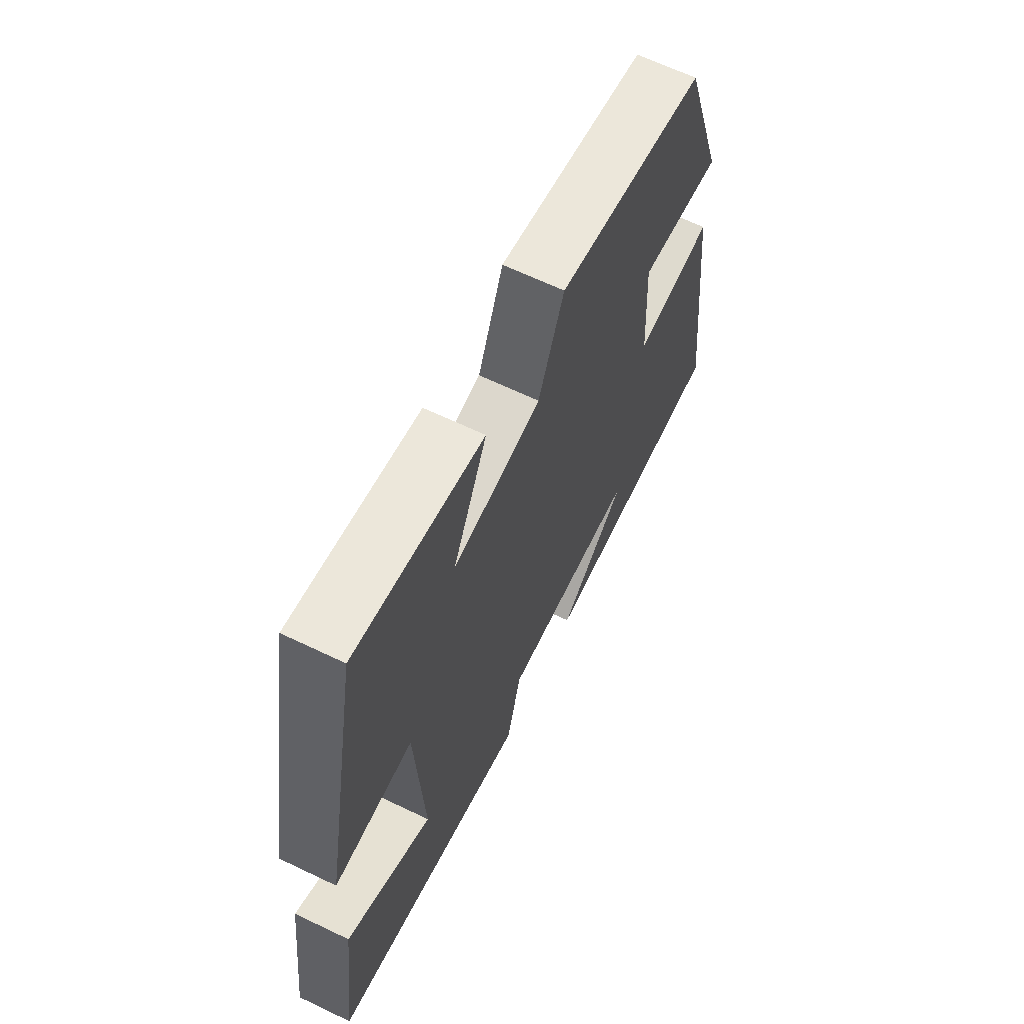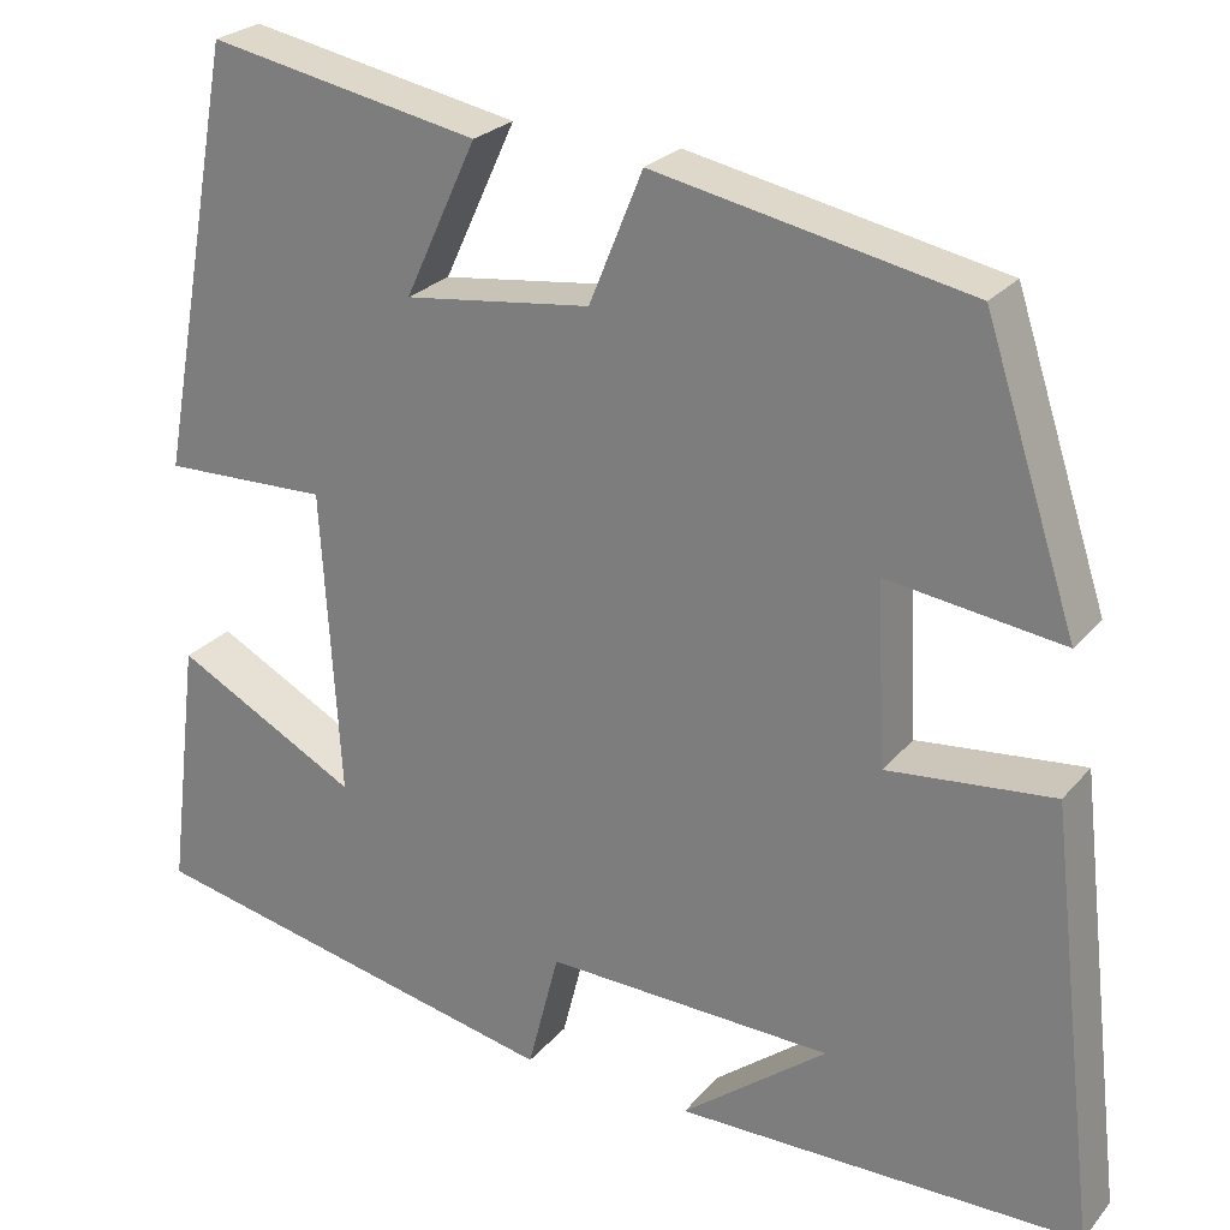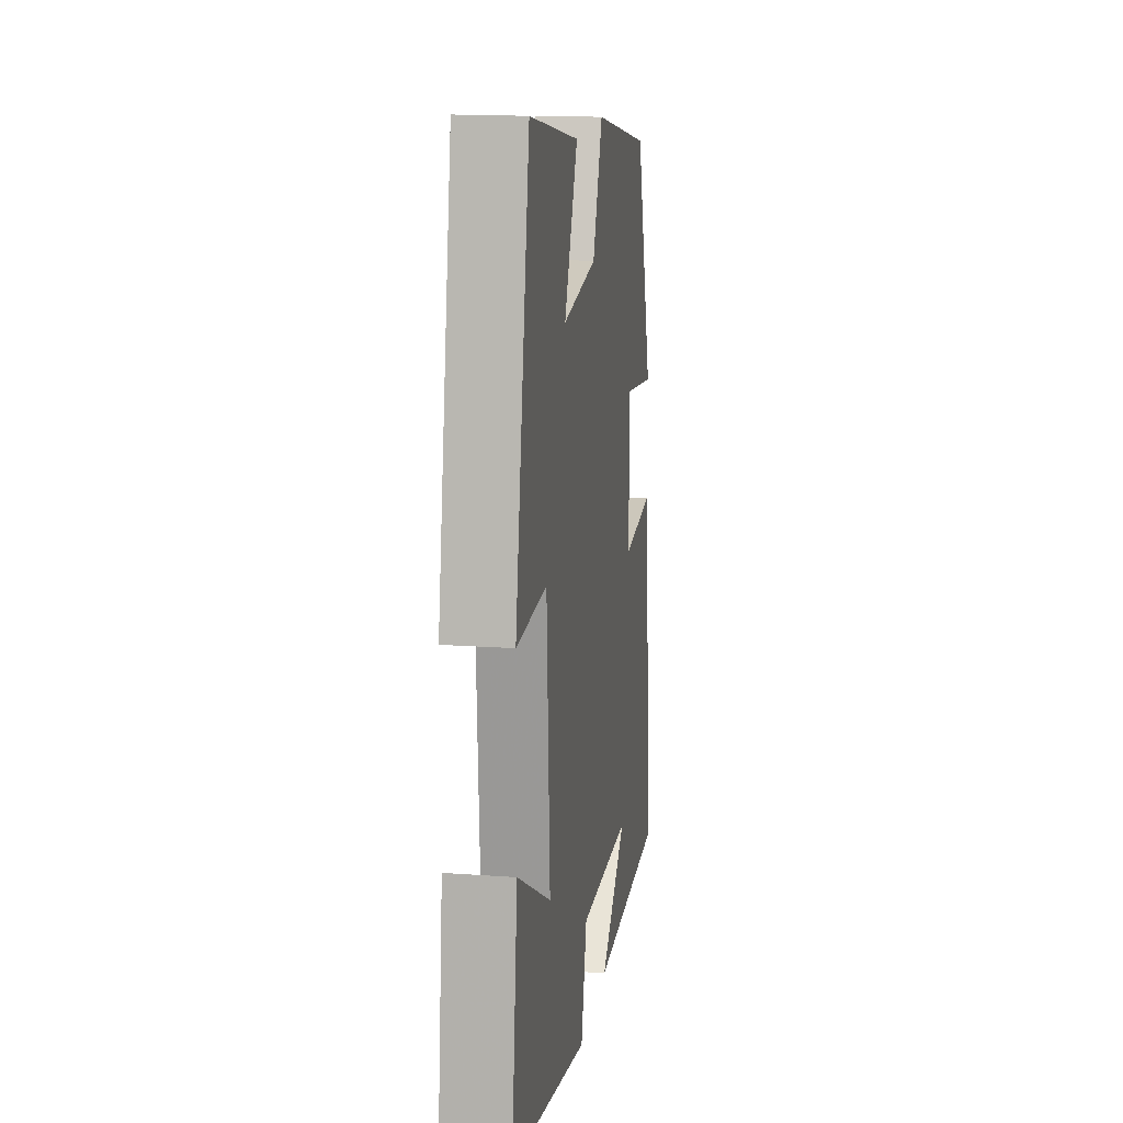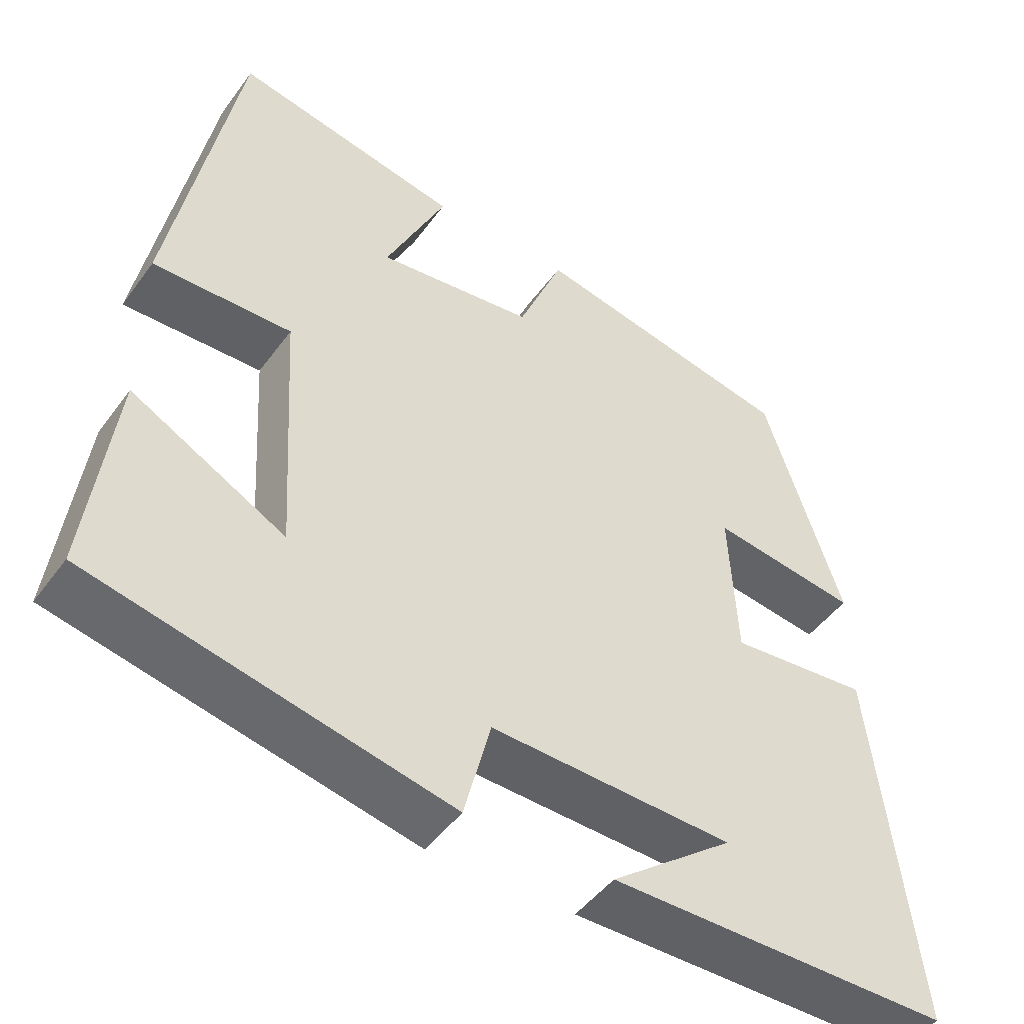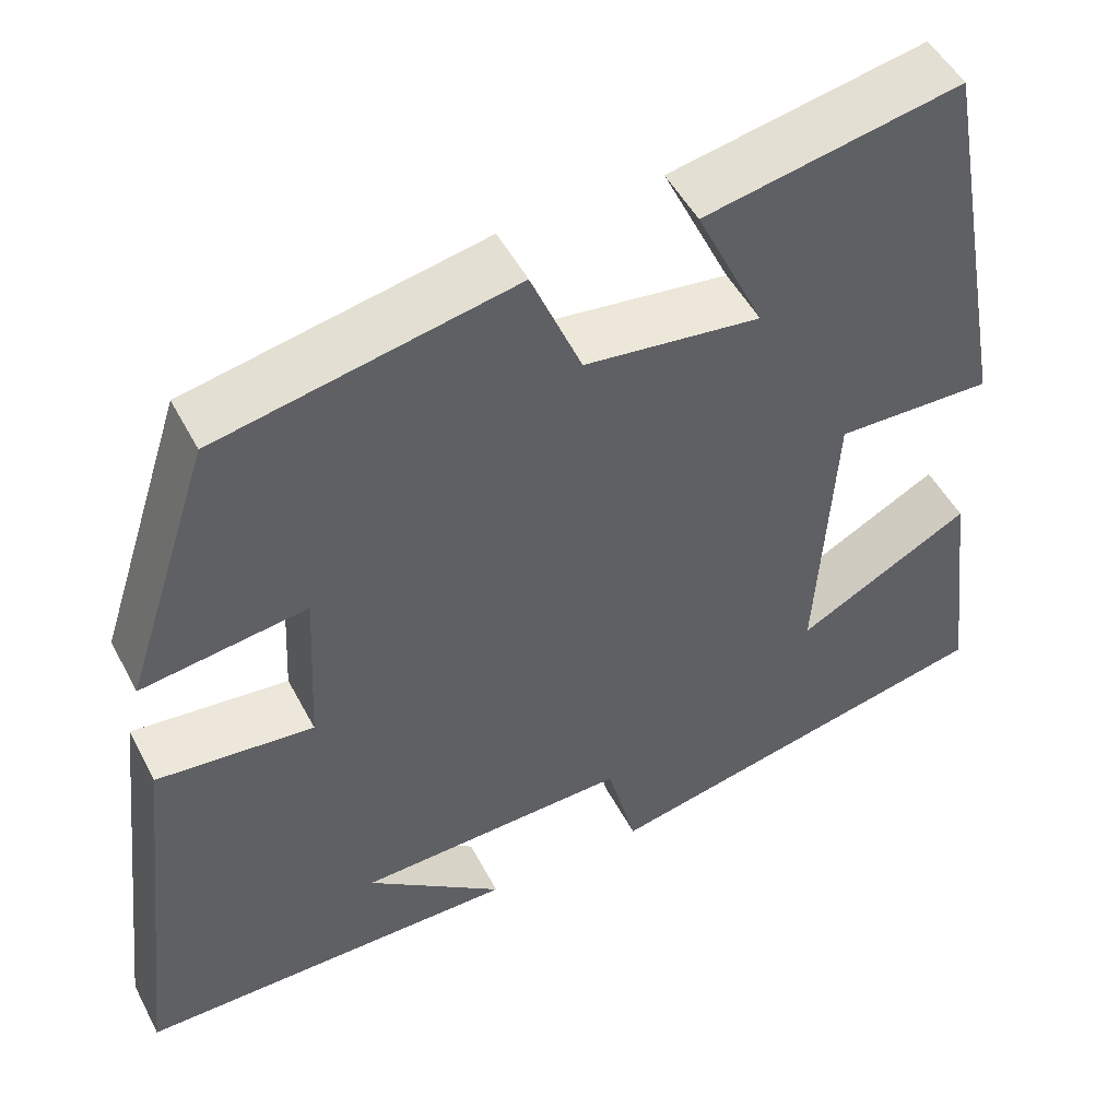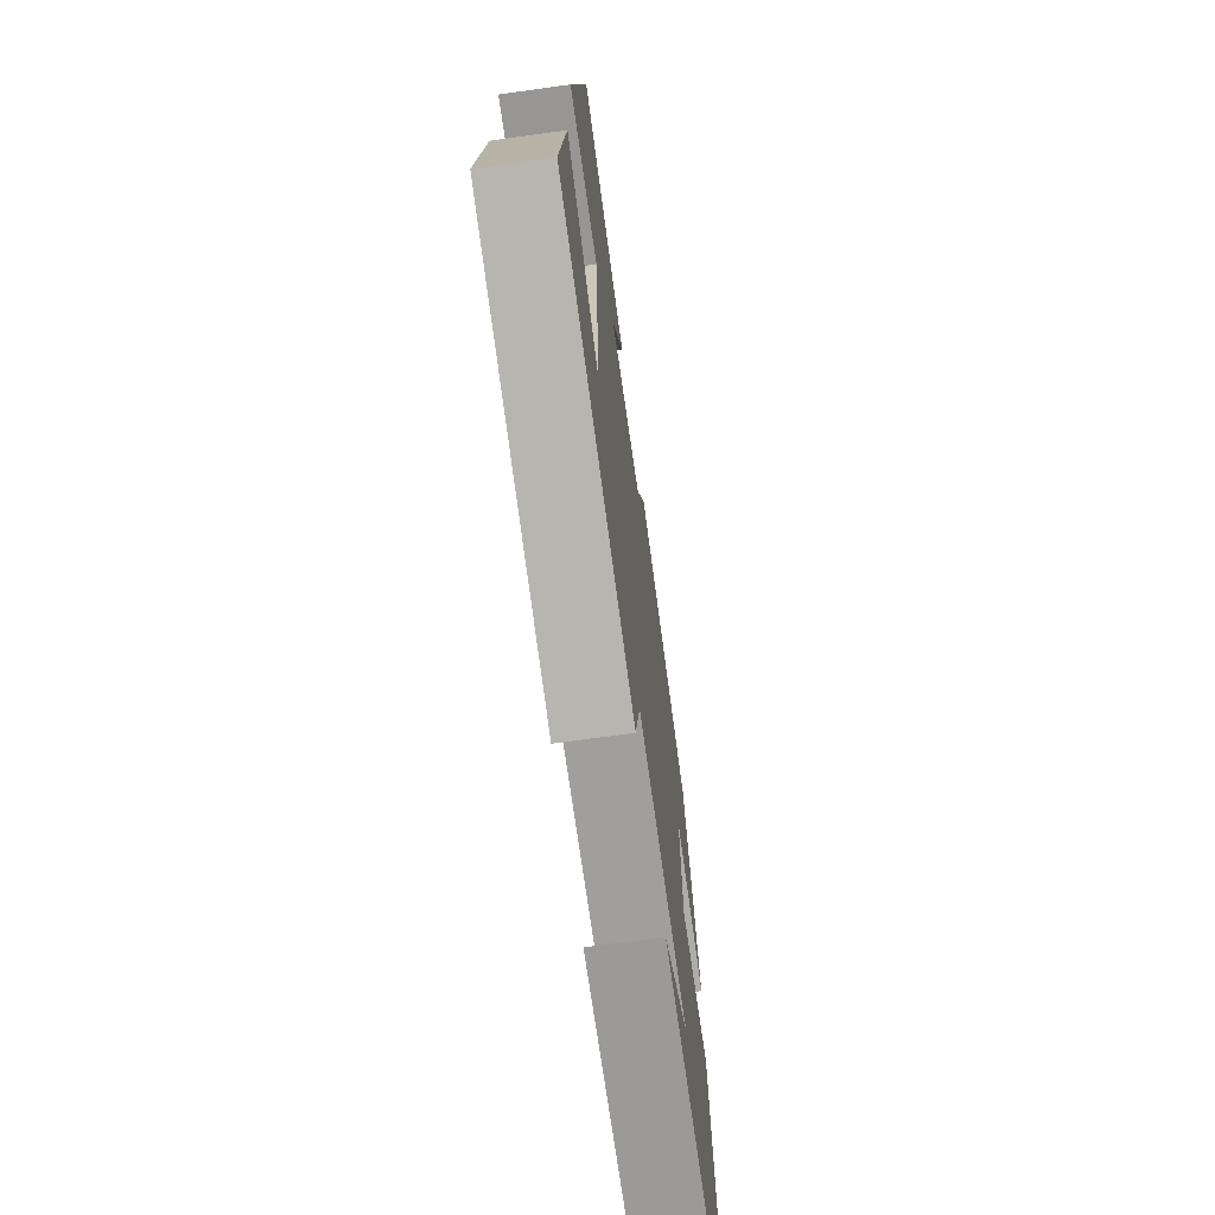
<metadata>
{"format":"obj","ext":"obj","renderer":"f3d","projection":"perspective","resolution":1024,"background":"white","views":[{"elev":65.2,"azim":115.7,"up":"+Z"},{"elev":25.1,"azim":-149.9,"up":"+Z"},{"elev":16.1,"azim":98.5,"up":"+Z"},{"elev":-47.3,"azim":145.7,"up":"+Z"},{"elev":49.9,"azim":-26.9,"up":"+Z"},{"elev":-69.5,"azim":97.9,"up":"+Z"}]}
</metadata>
<code>
v 0.415 0.07 0.557
v 0.5 0.07 0.095
v 0.321 0.07 0.1
v 0.301 0.07 -0.232
v 0.5 0.07 -0.125
v 0.534 0.07 -0.402
v 0.074 0.07 -0.5
v 0.04 0.07 -0.367
v -0.272 0.07 -0.377
v -0.114 0.07 -0.5
v -0.554 0.07 -0.498
v -0.5 0.07 -0.027
v -0.32 0.07 -0.045
v -0.31 0.07 0.151
v -0.5 0.07 0.125
v -0.4 0.07 0.432
v -0.06 0.07 0.5
v -0.002 0.07 0.358
v 0.2 0.07 0.332
v 0.122 0.07 0.5
v 0.415 0 0.557
v 0.5 0 0.095
v 0.321 0 0.1
v 0.301 0 -0.232
v 0.5 0 -0.125
v 0.534 0 -0.402
v 0.074 0 -0.5
v 0.04 0 -0.367
v -0.272 0 -0.377
v -0.114 0 -0.5
v -0.554 0 -0.498
v -0.5 0 -0.027
v -0.32 0 -0.045
v -0.31 0 0.151
v -0.5 0 0.125
v -0.4 0 0.432
v -0.06 0 0.5
v -0.002 0 0.358
v 0.2 0 0.332
v 0.122 0 0.5
f 19 20 1 2
f 18 19 2 3
f 15 16 17 18
f 14 15 18
f 13 14 18 3
f 11 12 13
f 9 10 11
f 9 11 13 3
f 6 7 8
f 4 5 6
f 4 6 8
f 3 4 8 9
f 22 21 40 39
f 23 22 39 38
f 38 37 36 35
f 38 35 34
f 23 38 34 33
f 33 32 31
f 31 30 29
f 23 33 31 29
f 28 27 26
f 26 25 24
f 28 26 24
f 29 28 24 23
f 1 21 22 2
f 2 22 23 3
f 3 23 24 4
f 4 24 25 5
f 5 25 26 6
f 6 26 27 7
f 7 27 28 8
f 8 28 29 9
f 9 29 30 10
f 10 30 31 11
f 11 31 32 12
f 12 32 33 13
f 13 33 34 14
f 14 34 35 15
f 15 35 36 16
f 16 36 37 17
f 17 37 38 18
f 18 38 39 19
f 19 39 40 20
f 20 40 21 1

</code>
